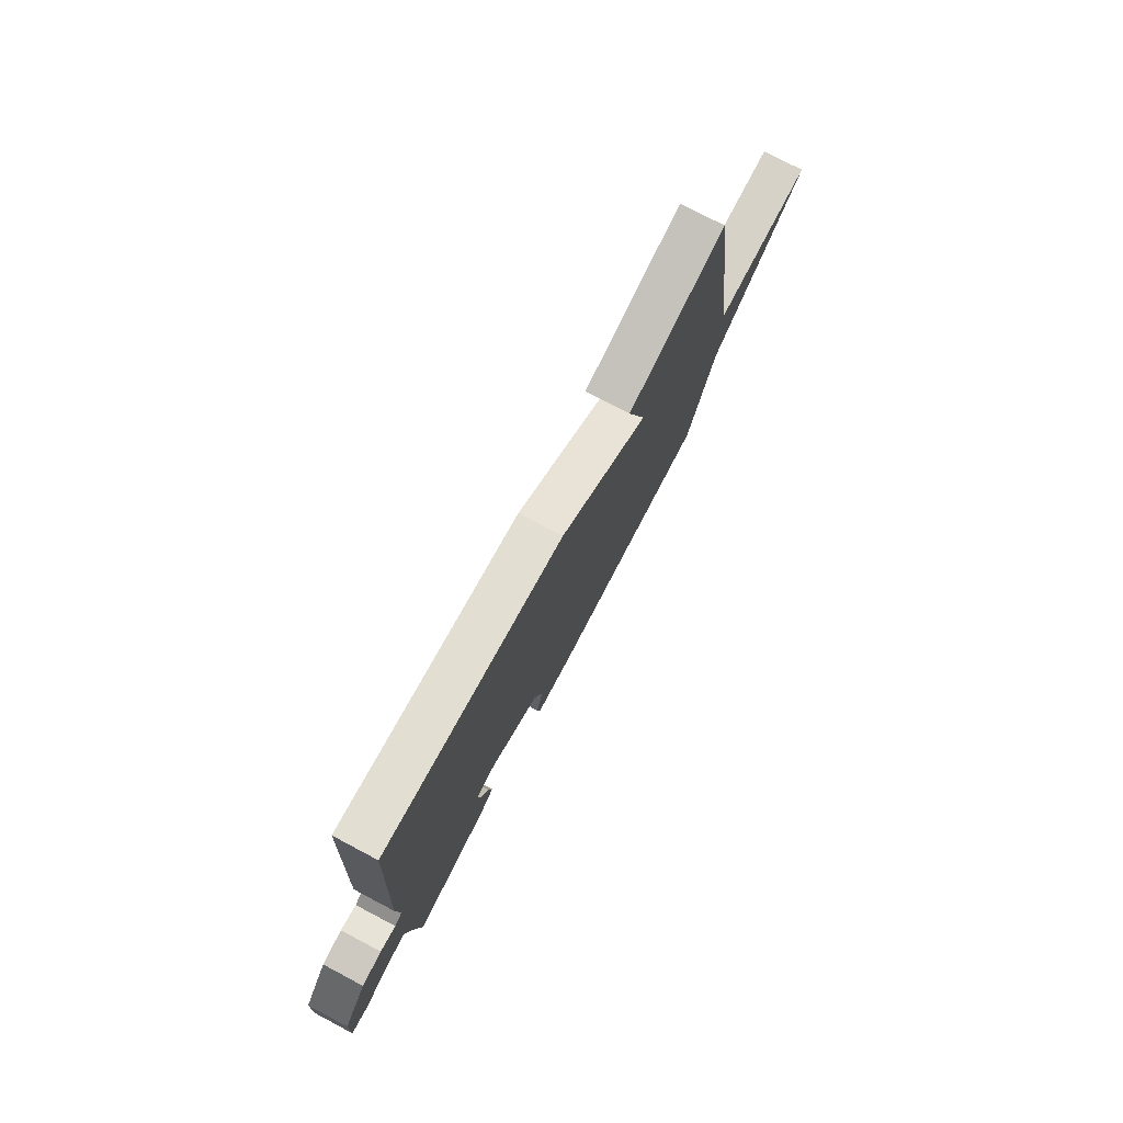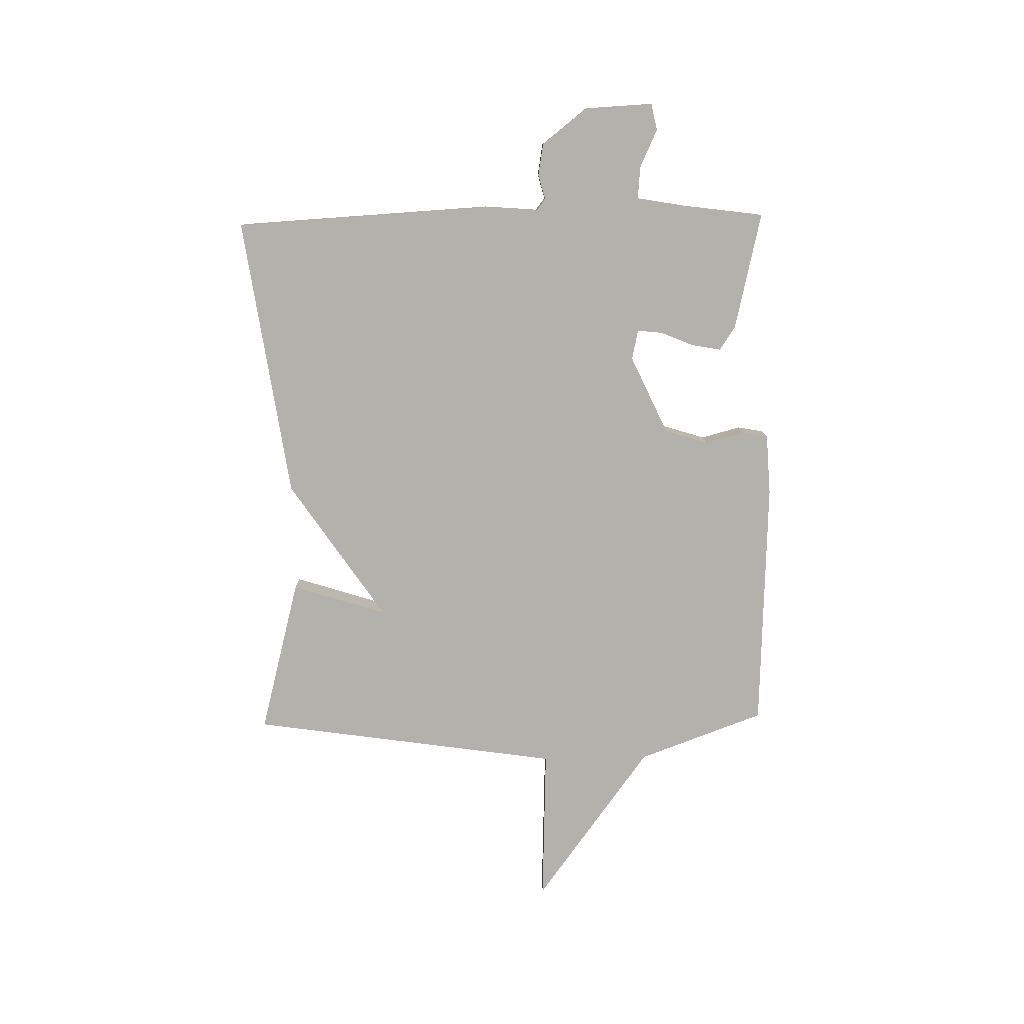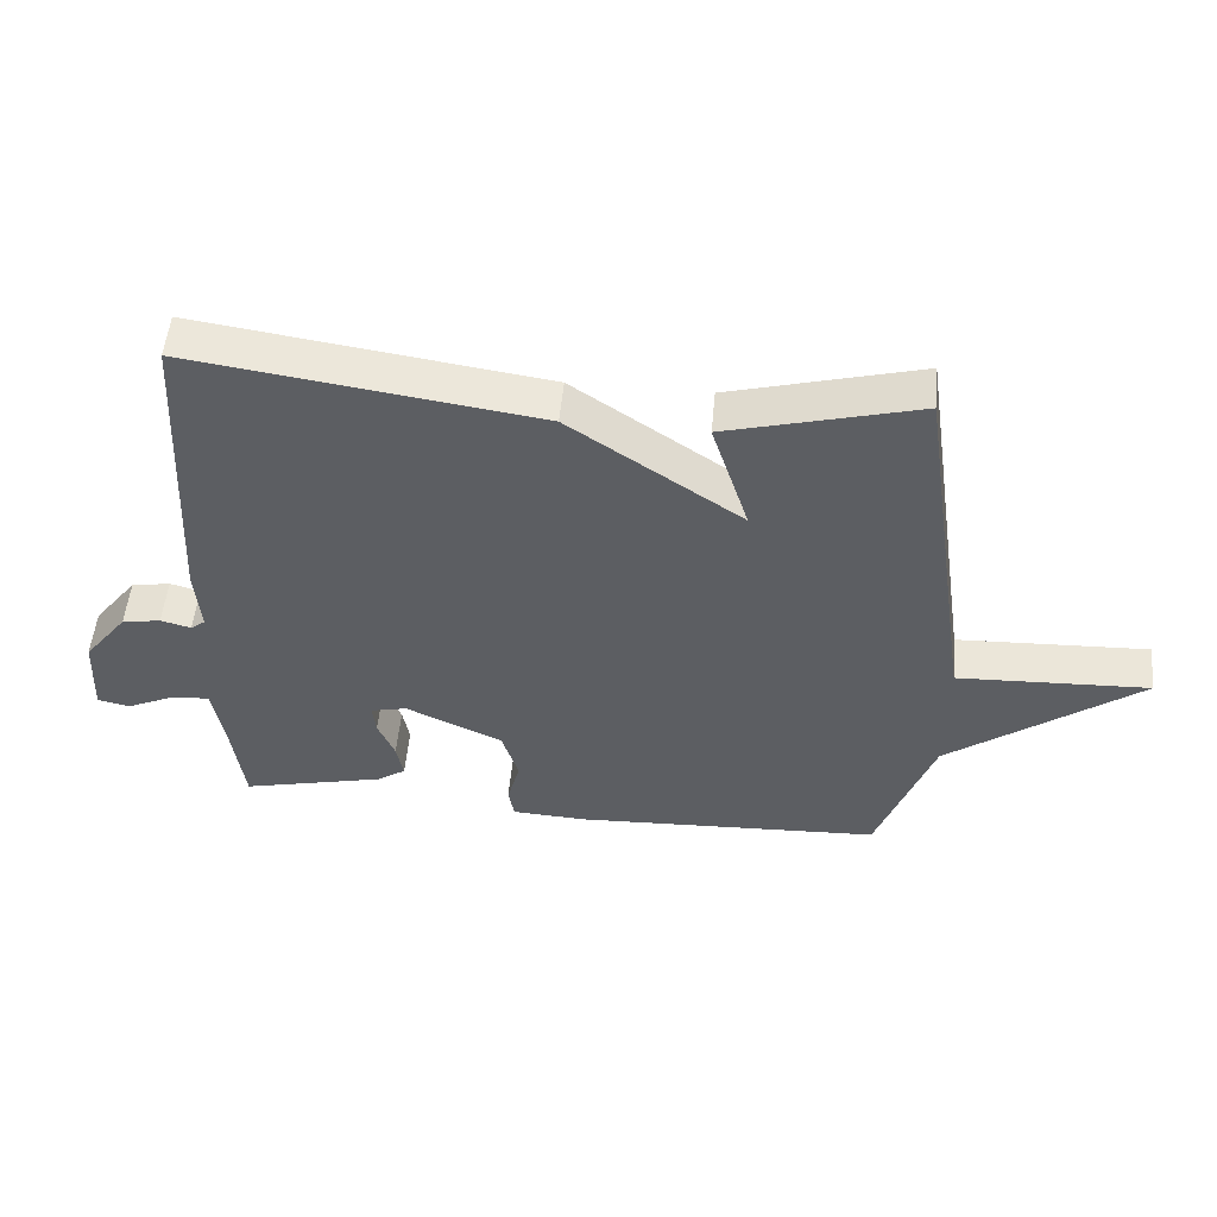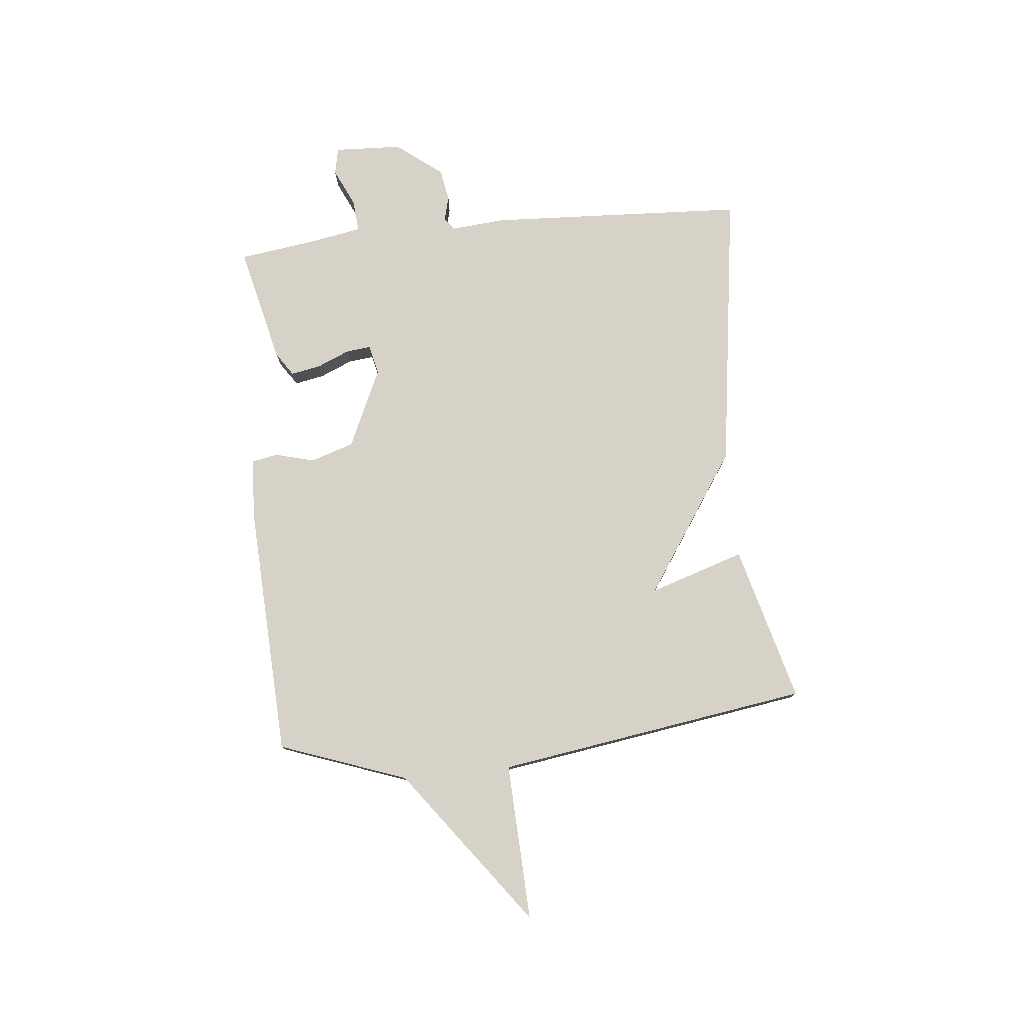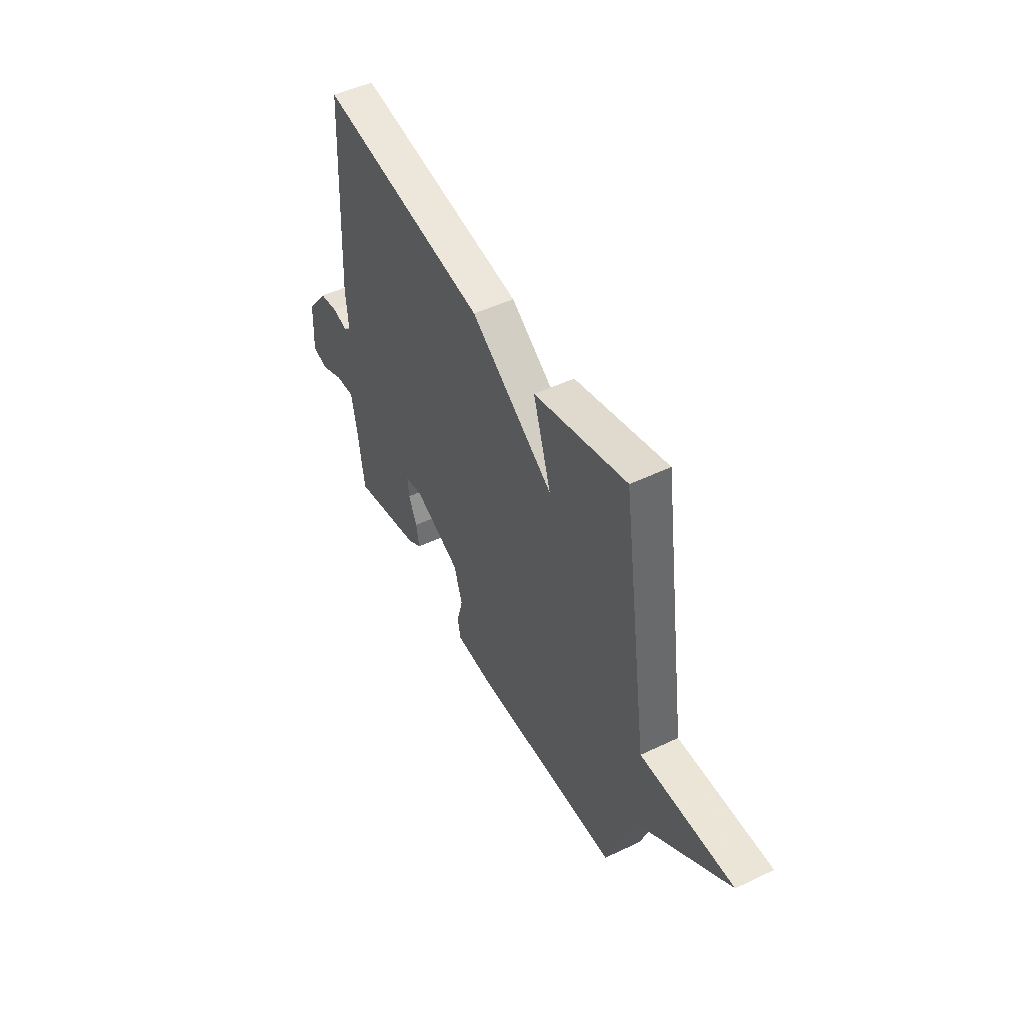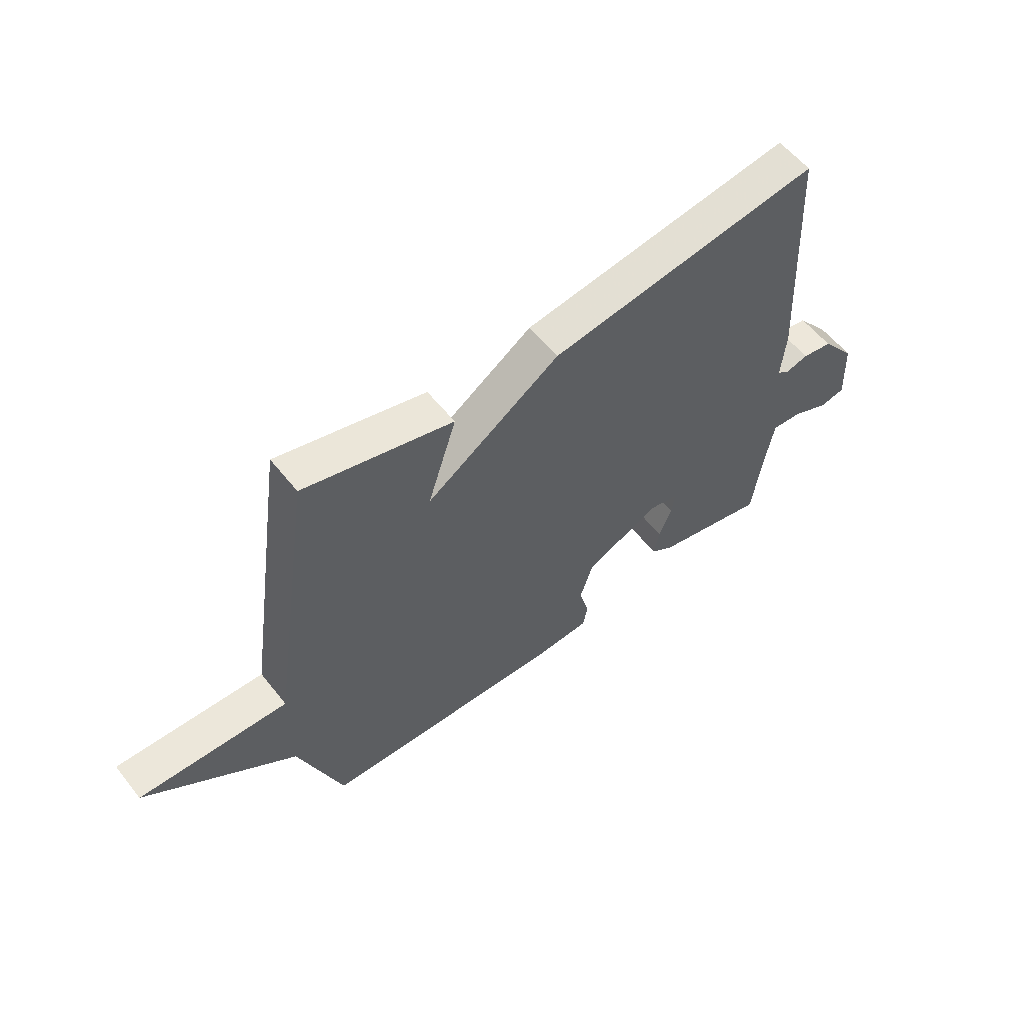
<metadata>
{"format":"obj","ext":"obj","renderer":"f3d","projection":"perspective","resolution":1024,"background":"white","views":[{"elev":76.1,"azim":117.8,"up":"+Z"},{"elev":-79.0,"azim":91.1,"up":"+Y"},{"elev":52.1,"azim":-174.7,"up":"+Z"},{"elev":78.1,"azim":-95.9,"up":"+Y"},{"elev":49.1,"azim":-117.9,"up":"+Z"},{"elev":57.6,"azim":-38.1,"up":"+Z"}]}
</metadata>
<code>
v -0.5 0.07 0.5
v -0.216 0.07 0.425
v -0.271 0.07 0.252
v -0.016 0.07 0.425
v 0.5 0.07 0.5
v 0.525 0.07 0.03
v 0.517 0.07 -0.068
v 0.539 0.07 -0.085
v 0.584 0.07 -0.073
v 0.642 0.07 -0.083
v 0.707 0.07 -0.166
v 0.713 0.07 -0.29
v 0.664 0.07 -0.3
v 0.595 0.07 -0.268
v 0.536 0.07 -0.263
v 0.519 0.07 -0.359
v 0.5 0.07 -0.5
v 0.286 0.07 -0.45
v 0.243 0.07 -0.421
v 0.253 0.07 -0.367
v 0.278 0.07 -0.308
v 0.283 0.07 -0.262
v 0.229 0.07 -0.25
v 0.085 0.07 -0.316
v 0.06 0.07 -0.395
v 0.079 0.07 -0.467
v 0.07 0.07 -0.514
v -0.041 0.07 -0.52
v -0.5 0.07 -0.5
v -0.584 0.07 -0.269
v -0.869 0.07 -0.058
v -0.584 0.07 -0.069
v -0.5 0 0.5
v -0.216 0 0.425
v -0.271 0 0.252
v -0.016 0 0.425
v 0.5 0 0.5
v 0.525 0 0.03
v 0.517 0 -0.068
v 0.539 0 -0.085
v 0.584 0 -0.073
v 0.642 0 -0.083
v 0.707 0 -0.166
v 0.713 0 -0.29
v 0.664 0 -0.3
v 0.595 0 -0.268
v 0.536 0 -0.263
v 0.519 0 -0.359
v 0.5 0 -0.5
v 0.286 0 -0.45
v 0.243 0 -0.421
v 0.253 0 -0.367
v 0.278 0 -0.308
v 0.283 0 -0.262
v 0.229 0 -0.25
v 0.085 0 -0.316
v 0.06 0 -0.395
v 0.079 0 -0.467
v 0.07 0 -0.514
v -0.041 0 -0.52
v -0.5 0 -0.5
v -0.584 0 -0.269
v -0.869 0 -0.058
v -0.584 0 -0.069
f 30 31 32
f 30 32 1
f 29 30 1
f 28 29 1
f 27 28 1
f 26 27 1
f 25 26 1
f 24 25 1
f 19 20 21
f 18 19 21
f 17 18 21
f 16 17 21
f 15 16 21 22
f 12 13 14
f 11 12 14
f 10 11 14
f 9 10 14
f 8 9 14
f 7 8 14 15
f 5 6 7
f 4 5 7
f 3 4 7
f 15 22 23
f 7 15 23
f 3 7 23
f 3 23 24
f 3 24 1
f 1 2 3
f 64 63 62
f 33 64 62
f 33 62 61
f 33 61 60
f 33 60 59
f 33 59 58
f 33 58 57
f 33 57 56
f 53 52 51
f 53 51 50
f 53 50 49
f 53 49 48
f 54 53 48 47
f 46 45 44
f 46 44 43
f 46 43 42
f 46 42 41
f 46 41 40
f 47 46 40 39
f 39 38 37
f 39 37 36
f 39 36 35
f 55 54 47
f 55 47 39
f 55 39 35
f 56 55 35
f 33 56 35
f 35 34 33
f 1 33 34 2
f 2 34 35 3
f 3 35 36 4
f 4 36 37 5
f 5 37 38 6
f 6 38 39 7
f 7 39 40 8
f 8 40 41 9
f 9 41 42 10
f 10 42 43 11
f 11 43 44 12
f 12 44 45 13
f 13 45 46 14
f 14 46 47 15
f 15 47 48 16
f 16 48 49 17
f 17 49 50 18
f 18 50 51 19
f 19 51 52 20
f 20 52 53 21
f 21 53 54 22
f 22 54 55 23
f 23 55 56 24
f 24 56 57 25
f 25 57 58 26
f 26 58 59 27
f 27 59 60 28
f 28 60 61 29
f 29 61 62 30
f 30 62 63 31
f 31 63 64 32
f 32 64 33 1

</code>
